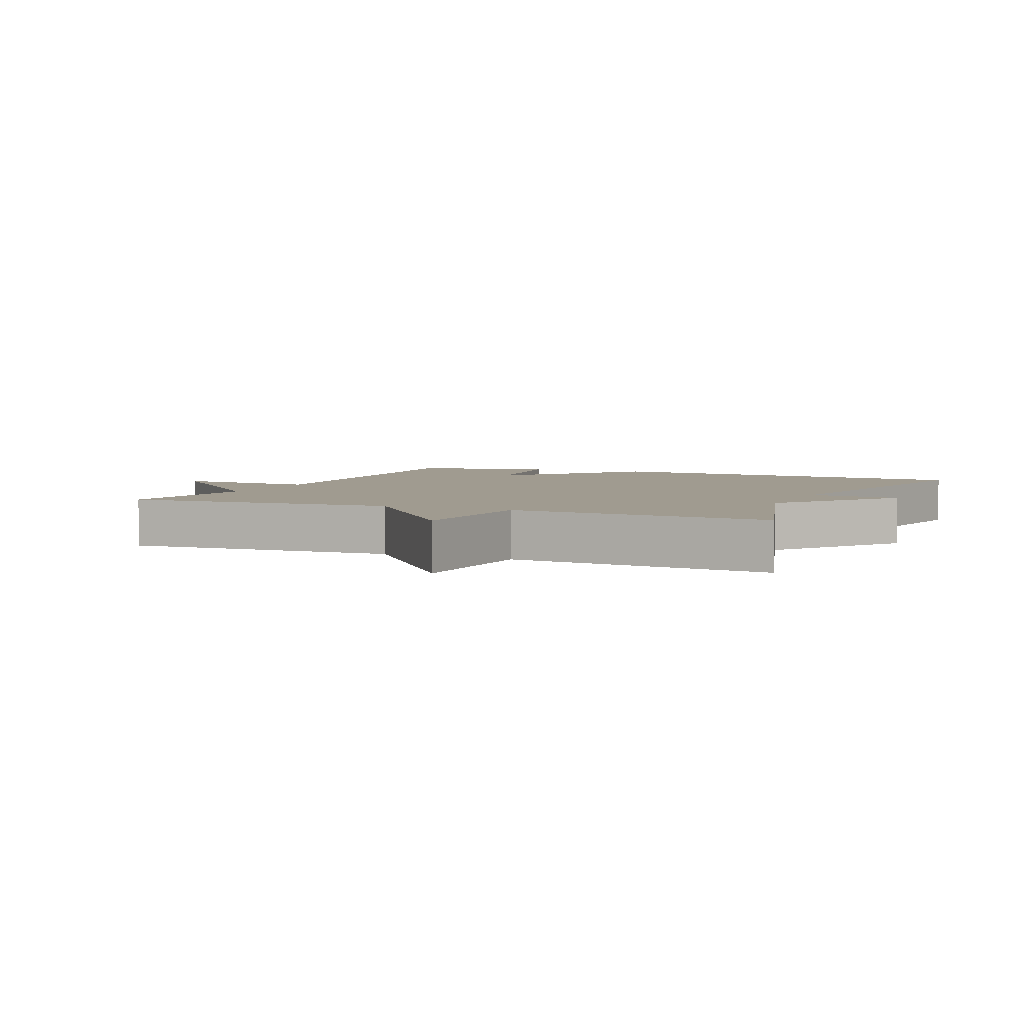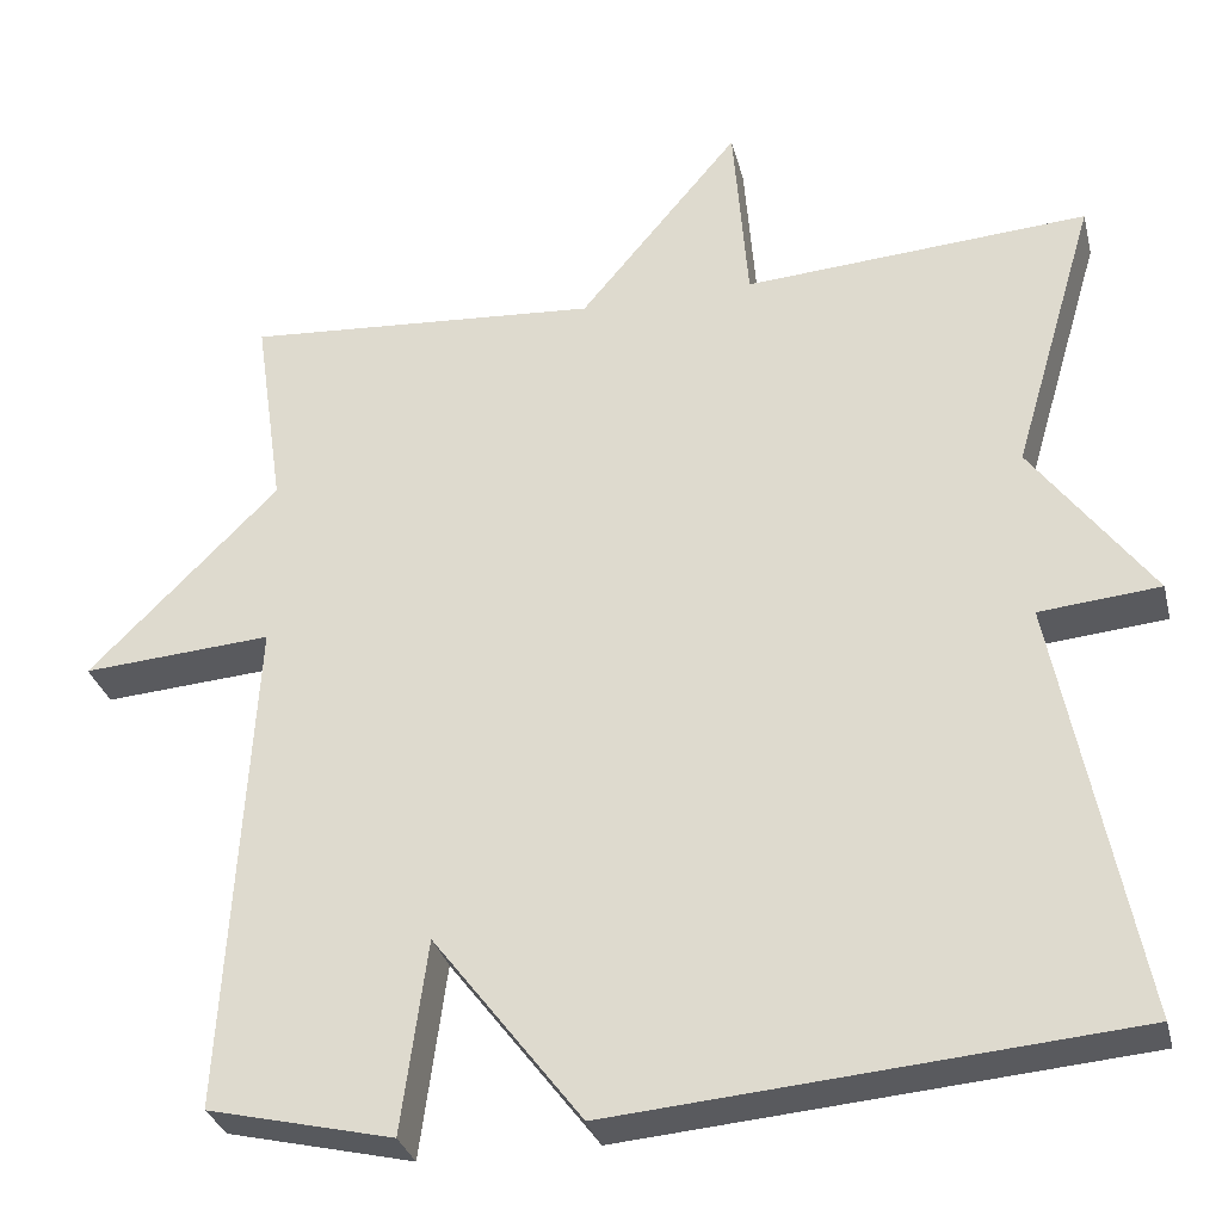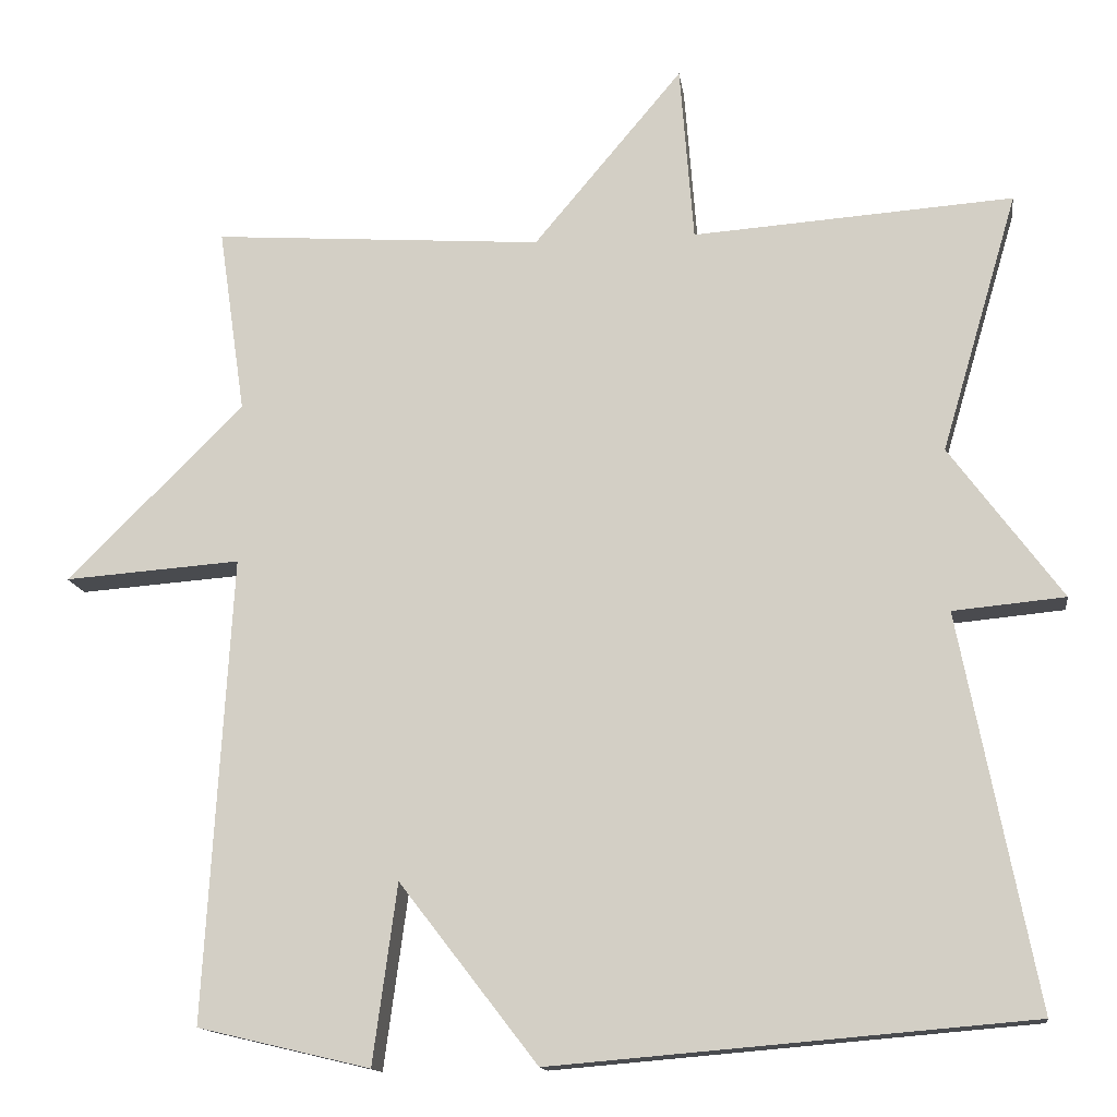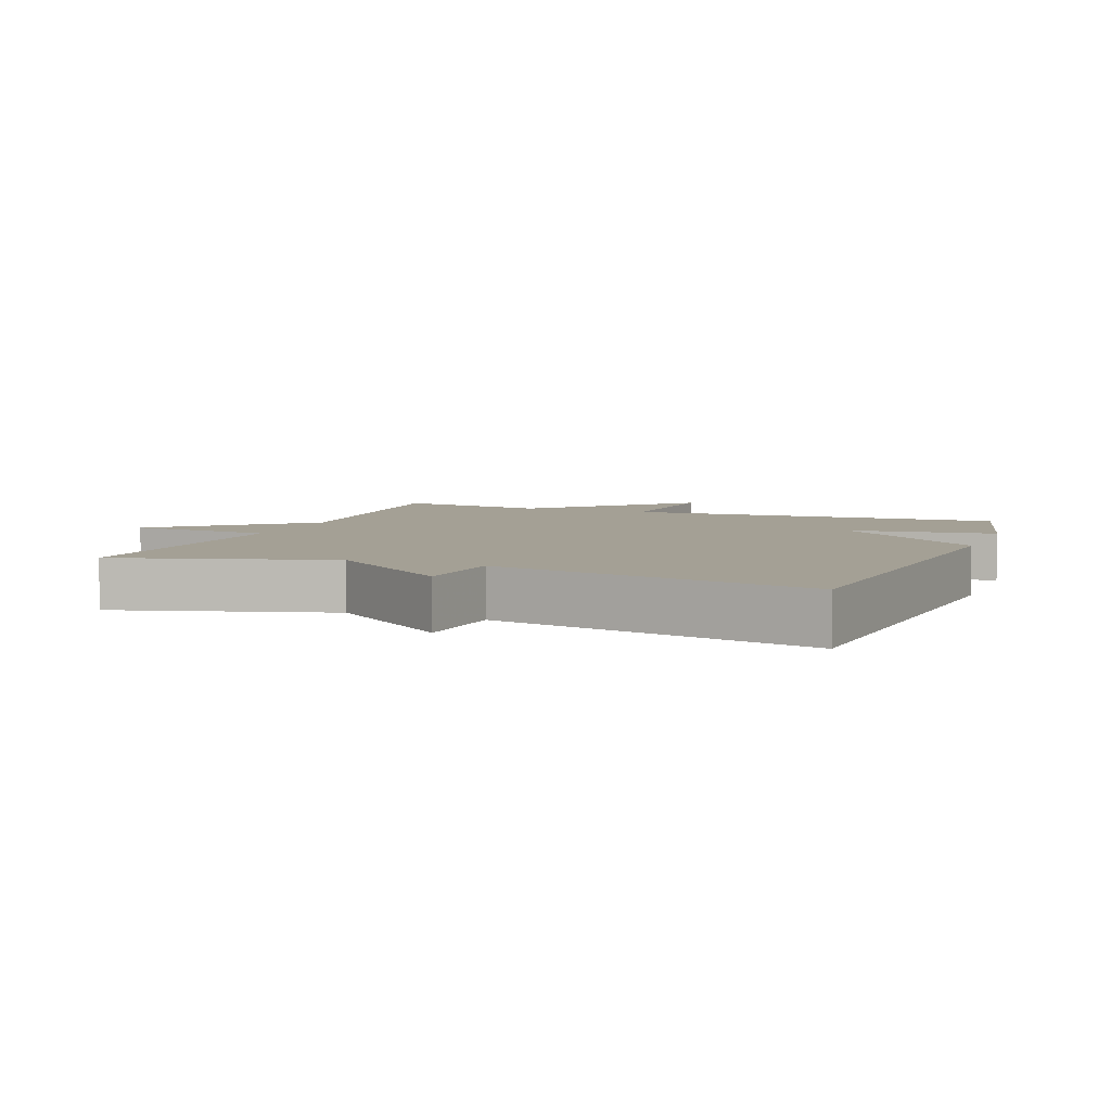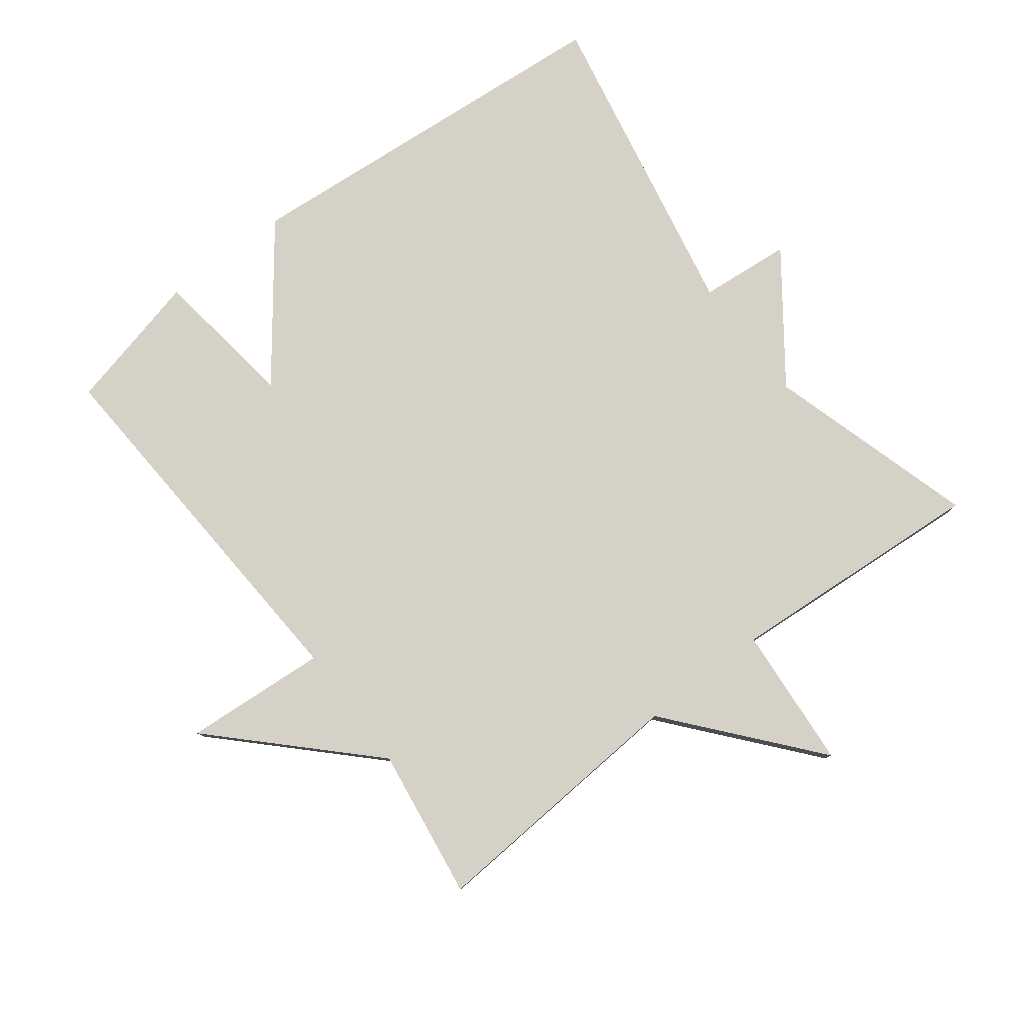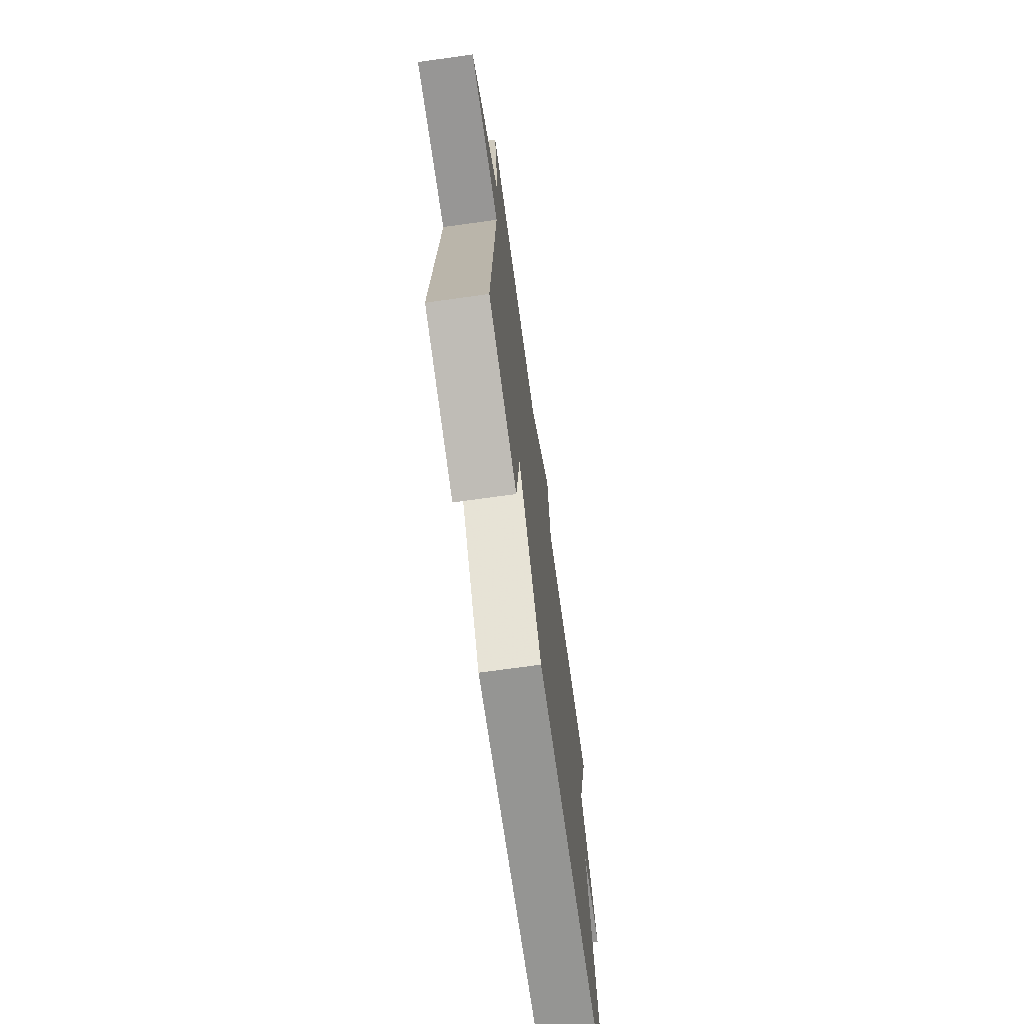
<metadata>
{"format":"obj","ext":"obj","renderer":"f3d","projection":"perspective","resolution":1024,"background":"white","views":[{"elev":4.2,"azim":23.9,"up":"+Y"},{"elev":-30.9,"azim":13.6,"up":"+Z"},{"elev":-14.0,"azim":7.7,"up":"+Z"},{"elev":5.8,"azim":111.3,"up":"+Y"},{"elev":79.7,"azim":-37.4,"up":"+Y"},{"elev":-72.1,"azim":-82.1,"up":"+Z"}]}
</metadata>
<code>
v 0.5 0.07 0.5
v 0.406 0.07 0.181
v 0.544 0.07 -0.006
v 0.406 0.07 -0.019
v 0.5 0.07 -0.5
v -0.088 0.07 -0.55
v -0.258 0.07 -0.33
v -0.288 0.07 -0.55
v -0.5 0.07 -0.5
v -0.467 0.07 0.071
v -0.684 0.07 0.055
v -0.467 0.07 0.271
v -0.5 0.07 0.5
v -0.094 0.07 0.472
v 0.089 0.07 0.69
v 0.106 0.07 0.472
v 0.5 0 0.5
v 0.406 0 0.181
v 0.544 0 -0.006
v 0.406 0 -0.019
v 0.5 0 -0.5
v -0.088 0 -0.55
v -0.258 0 -0.33
v -0.288 0 -0.55
v -0.5 0 -0.5
v -0.467 0 0.071
v -0.684 0 0.055
v -0.467 0 0.271
v -0.5 0 0.5
v -0.094 0 0.472
v 0.089 0 0.69
v 0.106 0 0.472
f 14 15 16
f 12 13 14
f 12 14 16
f 11 12 16
f 10 11 16
f 7 8 9 10
f 7 10 16
f 6 7 16
f 5 6 16
f 4 5 16
f 2 3 4 16
f 1 2 16
f 32 31 30
f 30 29 28
f 32 30 28
f 32 28 27
f 32 27 26
f 26 25 24 23
f 32 26 23
f 32 23 22
f 32 22 21
f 32 21 20
f 32 20 19 18
f 32 18 17
f 1 17 18 2
f 2 18 19 3
f 3 19 20 4
f 4 20 21 5
f 5 21 22 6
f 6 22 23 7
f 7 23 24 8
f 8 24 25 9
f 9 25 26 10
f 10 26 27 11
f 11 27 28 12
f 12 28 29 13
f 13 29 30 14
f 14 30 31 15
f 15 31 32 16
f 16 32 17 1

</code>
